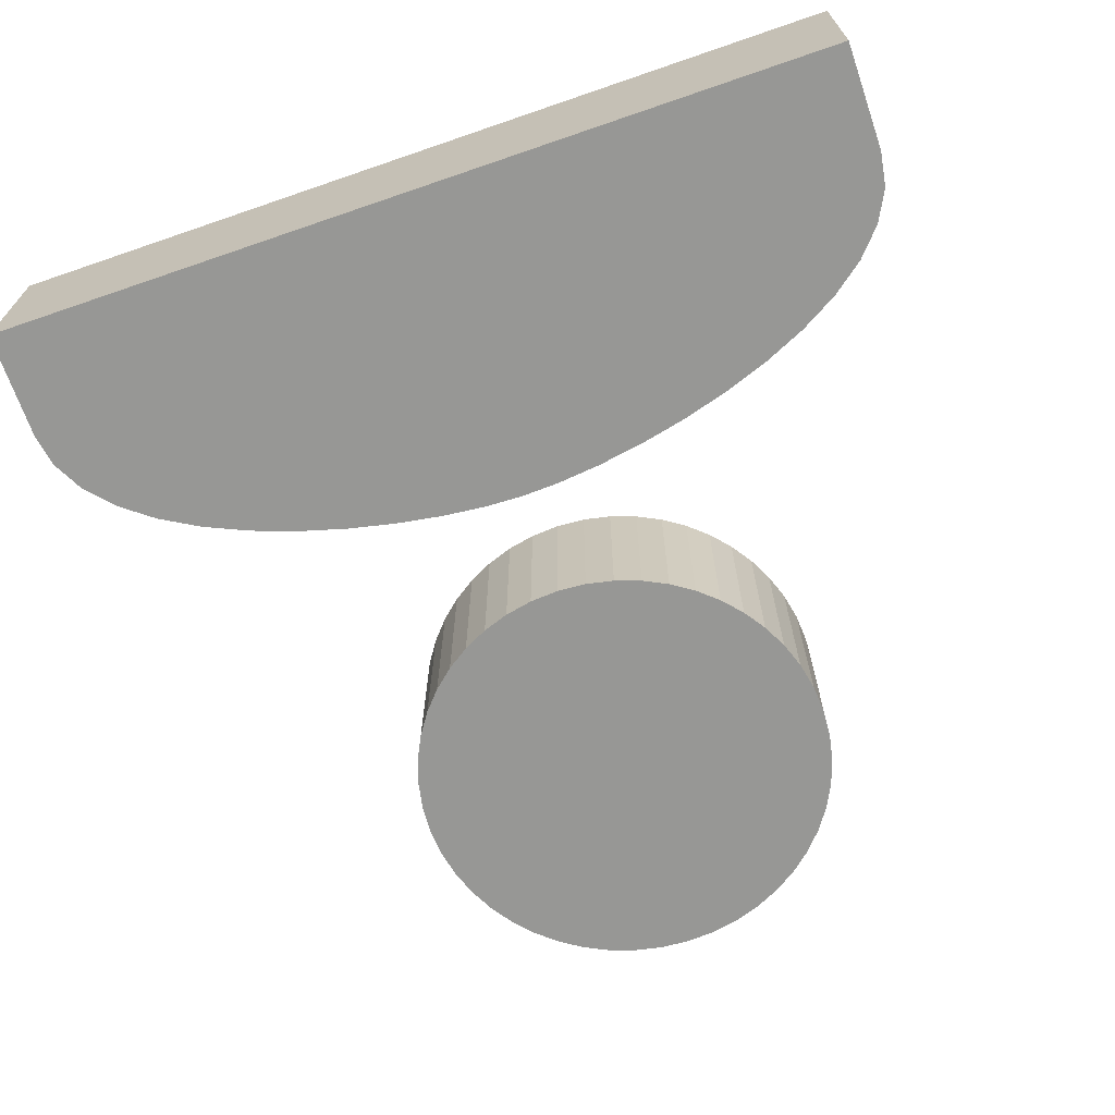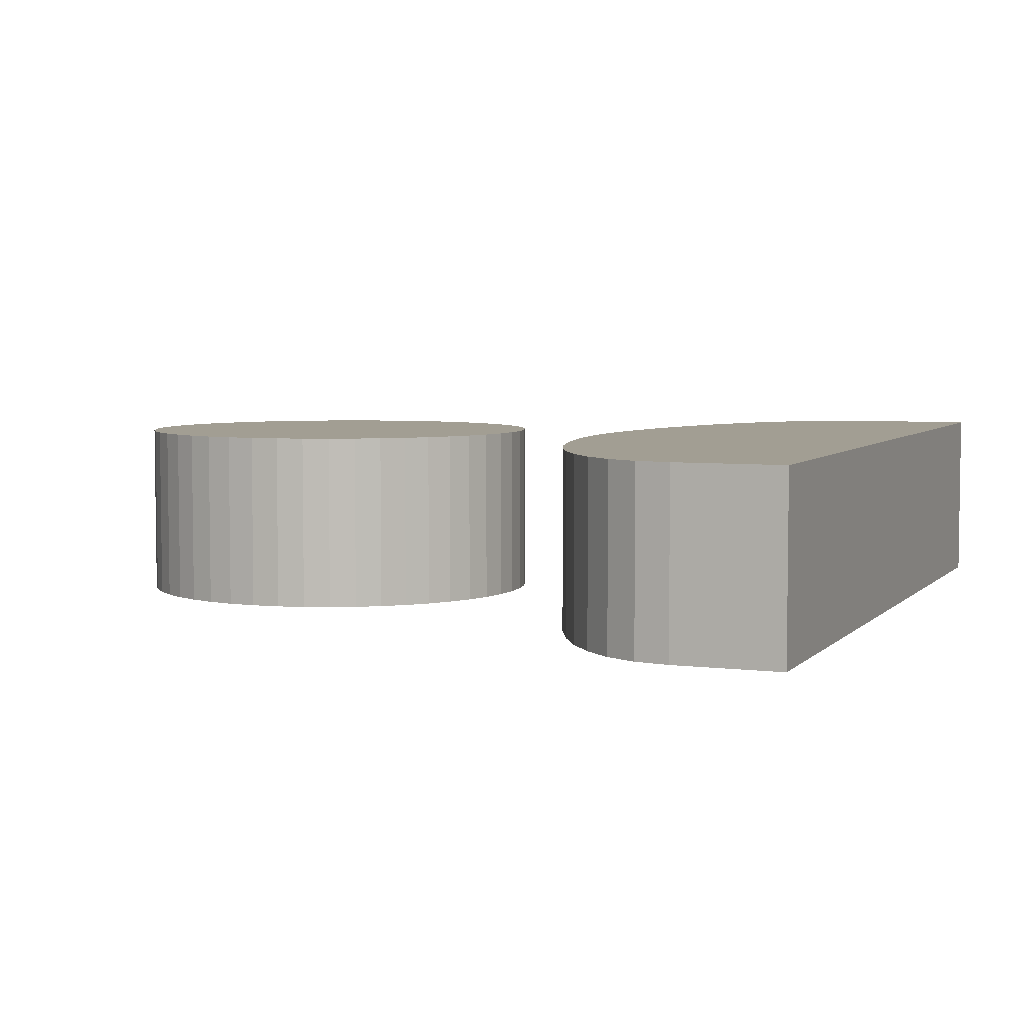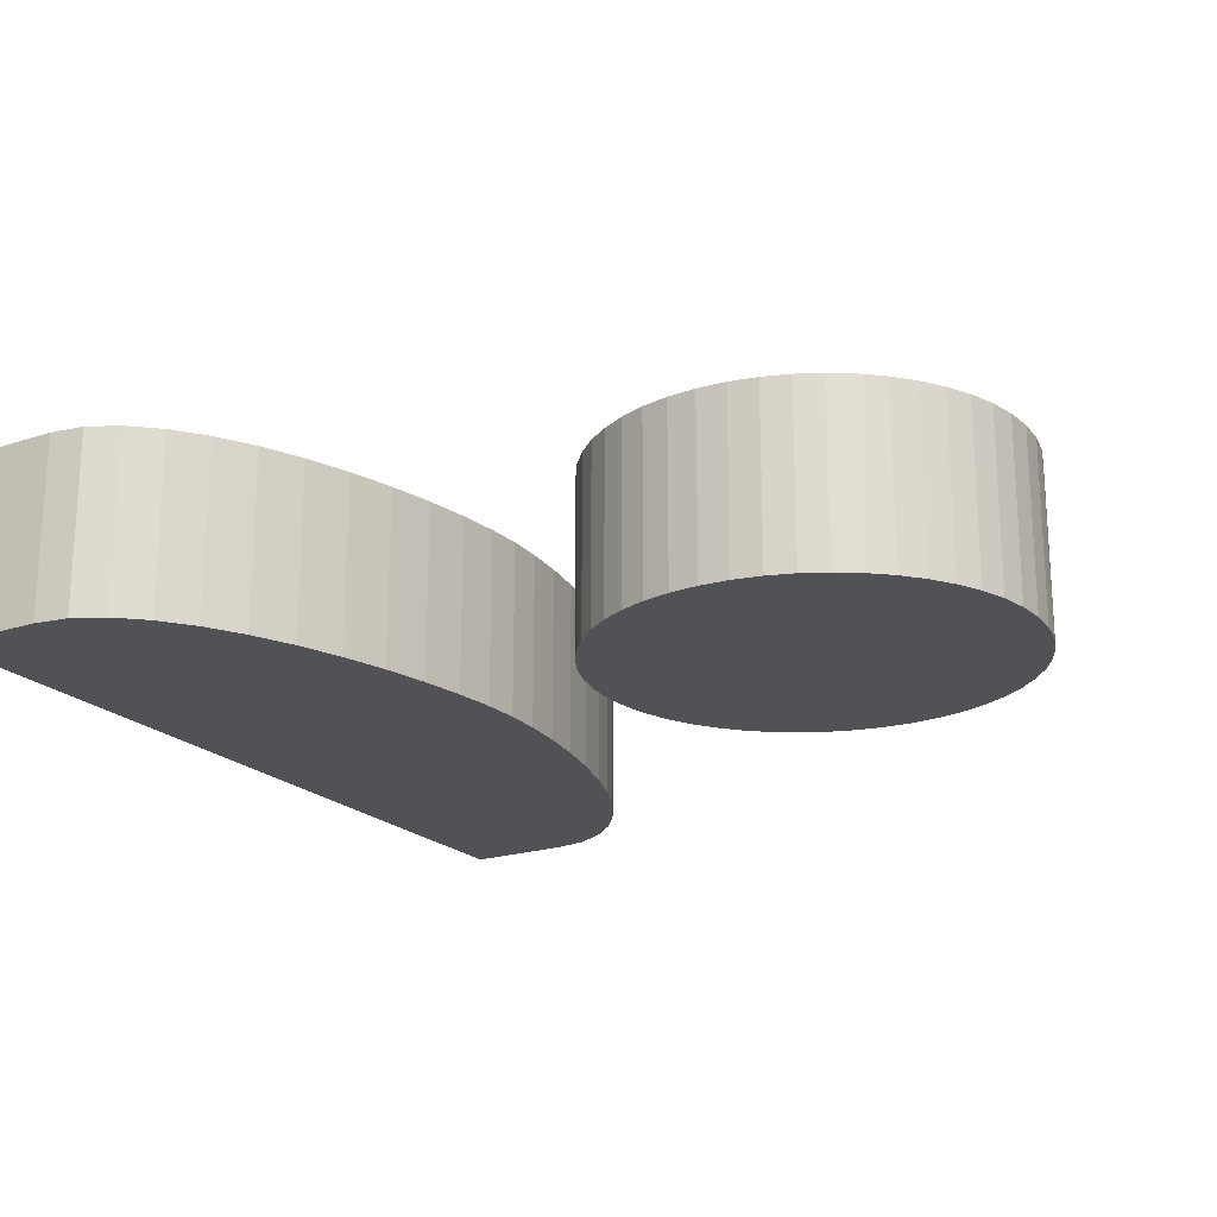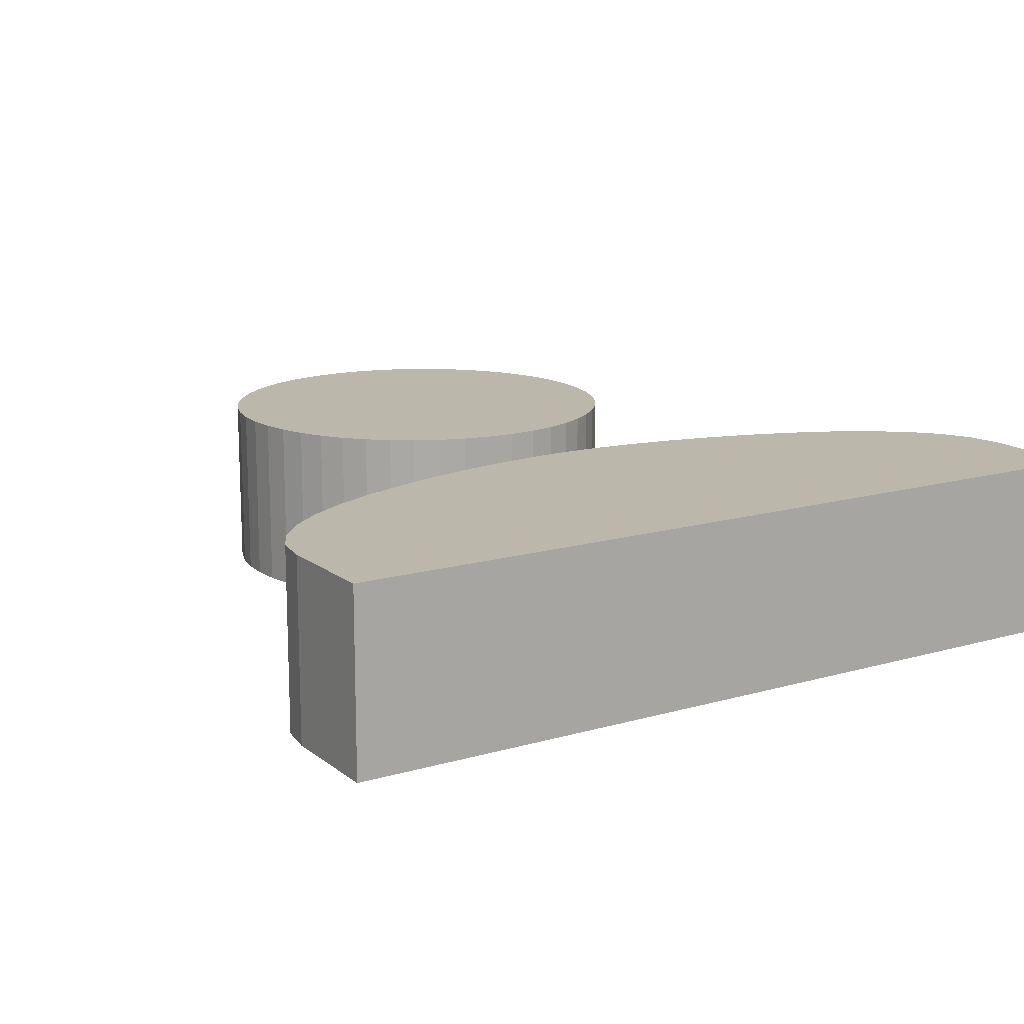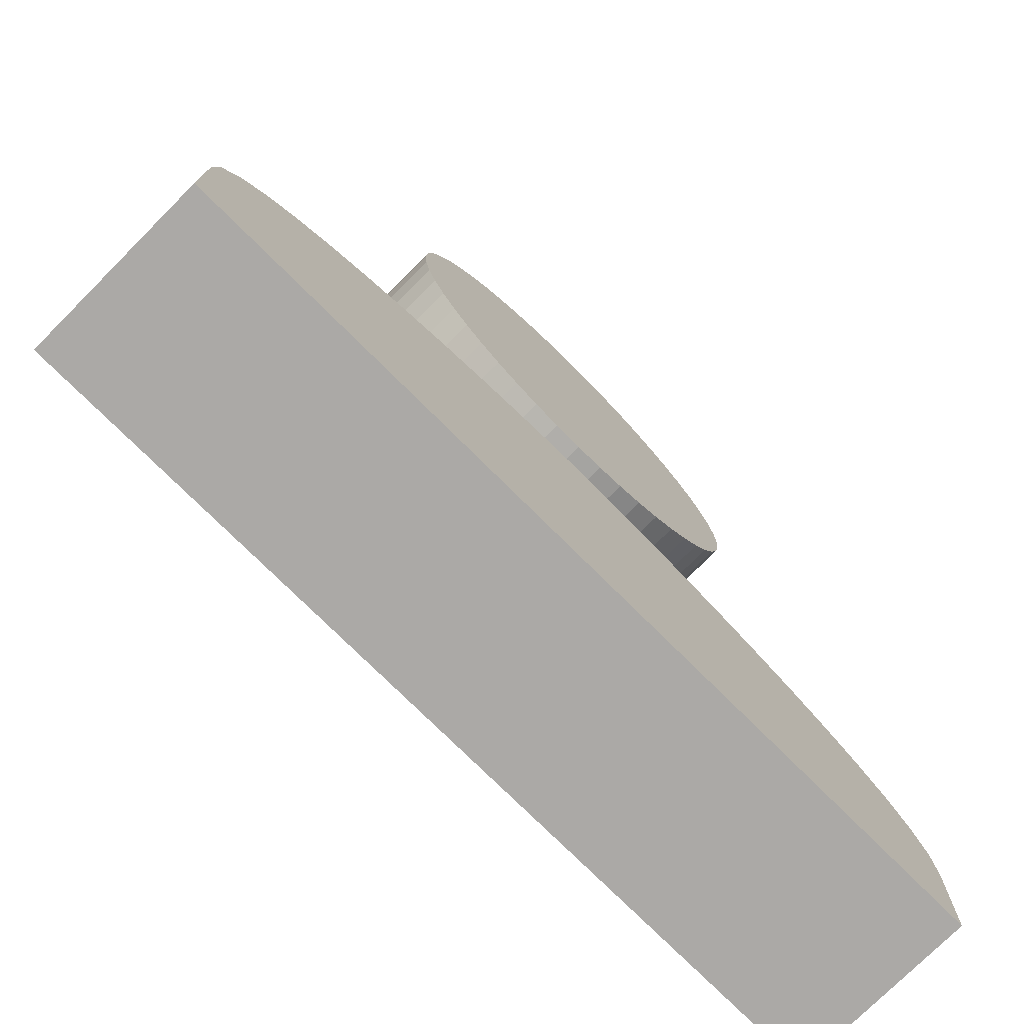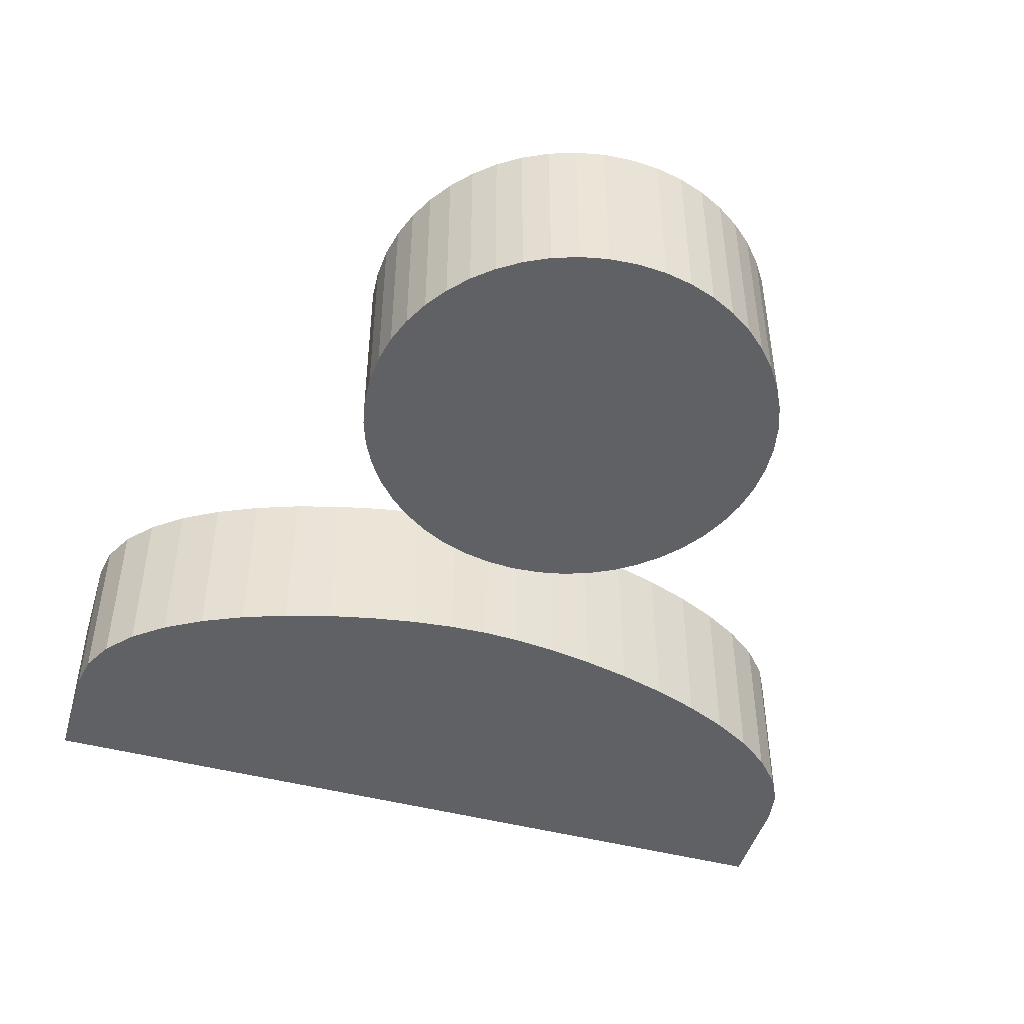
<metadata>
{"format":"obj","ext":"obj","renderer":"f3d","projection":"perspective","resolution":1024,"background":"white","views":[{"elev":-68.1,"azim":-161.0,"up":"+Y"},{"elev":5.1,"azim":111.8,"up":"+Y"},{"elev":-20.6,"azim":-59.2,"up":"+Y"},{"elev":14.5,"azim":147.8,"up":"+Y"},{"elev":-75.6,"azim":-44.9,"up":"+Z"},{"elev":-47.0,"azim":-16.6,"up":"+Y"}]}
</metadata>
<code>
o User_Curve.001
v -0.0804 -1.669 7.304
v 0.4074 -1.669 7.337
v 0.8753 -1.669 7.432
v 1.319 -1.669 7.586
v 1.734 -1.669 7.794
v 2.116 -1.669 8.052
v 2.461 -1.669 8.356
v 2.765 -1.669 8.701
v 3.023 -1.669 9.083
v 3.231 -1.669 9.498
v 3.385 -1.669 9.941
v 3.481 -1.669 10.41
v 3.513 -1.669 10.9
v 3.481 -1.669 11.38
v 3.385 -1.669 11.85
v 3.231 -1.669 12.3
v 3.023 -1.669 12.71
v 2.765 -1.669 13.09
v 2.461 -1.669 13.44
v 2.116 -1.669 13.74
v 1.734 -1.669 14
v 1.319 -1.669 14.21
v 0.8753 -1.669 14.36
v 0.4074 -1.669 14.46
v -0.0804 -1.669 14.49
v -0.5682 -1.669 14.46
v -1.036 -1.669 14.36
v -1.48 -1.669 14.21
v -1.895 -1.669 14
v -2.277 -1.669 13.74
v -2.622 -1.669 13.44
v -2.926 -1.669 13.09
v -3.184 -1.669 12.71
v -3.392 -1.669 12.3
v -3.546 -1.669 11.85
v -3.641 -1.669 11.38
v -3.674 -1.669 10.9
v -3.641 -1.669 10.41
v -3.546 -1.669 9.941
v -3.392 -1.669 9.498
v -3.184 -1.669 9.083
v -2.926 -1.669 8.701
v -2.622 -1.669 8.356
v -2.277 -1.669 8.052
v -1.895 -1.669 7.794
v -1.48 -1.669 7.586
v -1.036 -1.669 7.432
v -0.5682 -1.669 7.337
v -0.0804 -1.669 5.507
v -0.7258 -1.669 5.482
v -1.446 -1.669 5.407
v -2.216 -1.669 5.282
v -3.01 -1.669 5.107
v -3.804 -1.669 4.882
v -4.574 -1.669 4.607
v -5.293 -1.669 4.282
v -5.938 -1.669 3.908
v -6.482 -1.669 3.484
v -6.902 -1.669 3.01
v -7.172 -1.669 2.487
v -7.268 -1.669 1.914
v -7.268 -1.669 1.879
v -7.268 -1.669 1.781
v -7.268 -1.669 1.634
v -7.268 -1.669 1.448
v -7.268 -1.669 1.238
v -7.268 -1.669 1.016
v -7.268 -1.669 0.7935
v -7.268 -1.669 0.5835
v -7.268 -1.669 0.3984
v -7.268 -1.669 0.2508
v -7.268 -1.669 0.153
v -7.268 -1.669 0.1177
v 7.107 -1.669 0.1177
v 7.107 -1.669 1.914
v 7.012 -1.669 2.487
v 6.741 -1.669 3.01
v 6.322 -1.669 3.484
v 5.777 -1.669 3.908
v 5.132 -1.669 4.282
v 4.413 -1.669 4.607
v 3.644 -1.669 4.882
v 2.849 -1.669 5.107
v 2.055 -1.669 5.282
v 1.285 -1.669 5.407
v 0.565 -1.669 5.482
v -0.0804 1.357 7.304
v 0.4074 1.357 7.337
v 0.8753 1.357 7.432
v 1.319 1.357 7.586
v 1.734 1.357 7.794
v 2.116 1.357 8.052
v 2.461 1.357 8.356
v 2.765 1.357 8.701
v 3.023 1.357 9.083
v 3.231 1.357 9.498
v 3.385 1.357 9.941
v 3.481 1.357 10.41
v 3.513 1.357 10.9
v 3.481 1.357 11.38
v 3.385 1.357 11.85
v 3.231 1.357 12.3
v 3.023 1.357 12.71
v 2.765 1.357 13.09
v 2.461 1.357 13.44
v 2.116 1.357 13.74
v 1.734 1.357 14
v 1.319 1.357 14.21
v 0.8753 1.357 14.36
v 0.4074 1.357 14.46
v -0.0804 1.357 14.49
v -0.5682 1.357 14.46
v -1.036 1.357 14.36
v -1.48 1.357 14.21
v -1.895 1.357 14
v -2.277 1.357 13.74
v -2.622 1.357 13.44
v -2.926 1.357 13.09
v -3.184 1.357 12.71
v -3.392 1.357 12.3
v -3.546 1.357 11.85
v -3.641 1.357 11.38
v -3.674 1.357 10.9
v -3.641 1.357 10.41
v -3.546 1.357 9.941
v -3.392 1.357 9.498
v -3.184 1.357 9.083
v -2.926 1.357 8.701
v -2.622 1.357 8.356
v -2.277 1.357 8.052
v -1.895 1.357 7.794
v -1.48 1.357 7.586
v -1.036 1.357 7.432
v -0.5682 1.357 7.337
v -0.0804 1.357 5.507
v -0.7258 1.357 5.482
v -1.446 1.357 5.407
v -2.216 1.357 5.282
v -3.01 1.357 5.107
v -3.804 1.357 4.882
v -4.574 1.357 4.607
v -5.293 1.357 4.282
v -5.938 1.357 3.908
v -6.482 1.357 3.484
v -6.902 1.357 3.01
v -7.172 1.357 2.487
v -7.268 1.357 1.914
v -7.268 1.357 1.879
v -7.268 1.357 1.781
v -7.268 1.357 1.634
v -7.268 1.357 1.448
v -7.268 1.357 1.238
v -7.268 1.357 1.016
v -7.268 1.357 0.7935
v -7.268 1.357 0.5835
v -7.268 1.357 0.3984
v -7.268 1.357 0.2508
v -7.268 1.357 0.153
v -7.268 1.357 0.1177
v 7.107 1.357 0.1177
v 7.107 1.357 1.914
v 7.012 1.357 2.487
v 6.741 1.357 3.01
v 6.322 1.357 3.484
v 5.777 1.357 3.908
v 5.132 1.357 4.282
v 4.413 1.357 4.607
v 3.644 1.357 4.882
v 2.849 1.357 5.107
v 2.055 1.357 5.282
v 1.285 1.357 5.407
v 0.565 1.357 5.482
f 50 86 49
f 51 86 50
f 51 85 86
f 52 85 51
f 52 84 85
f 53 84 52
f 53 83 84
f 54 83 53
f 54 82 83
f 55 82 54
f 55 81 82
f 56 81 55
f 56 80 81
f 57 80 56
f 57 79 80
f 58 79 57
f 58 78 79
f 59 78 58
f 59 77 78
f 60 77 59
f 60 76 77
f 61 76 60
f 61 75 76
f 62 75 61
f 62 74 75
f 63 74 62
f 64 74 63
f 65 74 64
f 66 74 65
f 67 74 66
f 68 74 67
f 69 74 68
f 70 74 69
f 71 74 70
f 72 74 71
f 73 74 72
f 26 24 25
f 26 23 24
f 27 23 26
f 27 22 23
f 28 22 27
f 28 21 22
f 29 21 28
f 29 20 21
f 30 20 29
f 30 19 20
f 31 19 30
f 31 18 19
f 32 18 31
f 32 17 18
f 33 17 32
f 33 16 17
f 34 16 33
f 34 15 16
f 35 15 34
f 35 14 15
f 36 14 35
f 36 13 14
f 37 13 36
f 38 13 37
f 38 12 13
f 39 12 38
f 39 11 12
f 40 11 39
f 40 10 11
f 41 10 40
f 41 9 10
f 42 9 41
f 42 8 9
f 43 8 42
f 43 7 8
f 44 7 43
f 44 6 7
f 45 6 44
f 45 5 6
f 46 5 45
f 46 4 5
f 47 4 46
f 47 3 4
f 48 3 47
f 48 2 3
f 1 2 48
f 136 135 172
f 137 136 172
f 137 172 171
f 138 137 171
f 138 171 170
f 139 138 170
f 139 170 169
f 140 139 169
f 140 169 168
f 141 140 168
f 141 168 167
f 142 141 167
f 142 167 166
f 143 142 166
f 143 166 165
f 144 143 165
f 144 165 164
f 145 144 164
f 145 164 163
f 146 145 163
f 146 163 162
f 147 146 162
f 147 162 161
f 148 147 161
f 148 161 160
f 149 148 160
f 150 149 160
f 151 150 160
f 152 151 160
f 153 152 160
f 154 153 160
f 155 154 160
f 156 155 160
f 157 156 160
f 158 157 160
f 159 158 160
f 112 111 110
f 112 110 109
f 113 112 109
f 113 109 108
f 114 113 108
f 114 108 107
f 115 114 107
f 115 107 106
f 116 115 106
f 116 106 105
f 117 116 105
f 117 105 104
f 118 117 104
f 118 104 103
f 119 118 103
f 119 103 102
f 120 119 102
f 120 102 101
f 121 120 101
f 121 101 100
f 122 121 100
f 122 100 99
f 123 122 99
f 124 123 99
f 124 99 98
f 125 124 98
f 125 98 97
f 126 125 97
f 126 97 96
f 127 126 96
f 127 96 95
f 128 127 95
f 128 95 94
f 129 128 94
f 129 94 93
f 130 129 93
f 130 93 92
f 131 130 92
f 131 92 91
f 132 131 91
f 132 91 90
f 133 132 90
f 133 90 89
f 134 133 89
f 134 89 88
f 87 134 88
f 31 117 118 32
f 73 159 160 74
f 75 161 162 76
f 5 91 92 6
f 25 111 112 26
f 61 147 148 62
f 45 131 132 46
f 81 167 168 82
f 11 97 98 12
f 17 103 104 18
f 24 110 111 25
f 55 141 142 56
f 39 125 126 40
f 32 118 119 33
f 74 160 161 75
f 4 90 91 5
f 23 109 110 24
f 62 148 149 63
f 46 132 133 47
f 26 112 113 27
f 80 166 167 81
f 10 96 97 11
f 49 135 136 50
f 16 102 103 17
f 63 149 150 64
f 56 142 143 57
f 40 126 127 41
f 33 119 120 34
f 3 89 90 4
f 86 172 135 49
f 22 108 109 23
f 64 150 151 65
f 47 133 134 48
f 50 136 137 51
f 27 113 114 28
f 79 165 166 80
f 9 95 96 10
f 15 101 102 16
f 65 151 152 66
f 57 143 144 58
f 41 127 128 42
f 34 120 121 35
f 2 88 89 3
f 85 171 172 86
f 21 107 108 22
f 66 152 153 67
f 48 134 87 1
f 51 137 138 52
f 28 114 115 29
f 1 87 88 2
f 78 164 165 79
f 8 94 95 9
f 14 100 101 15
f 67 153 154 68
f 58 144 145 59
f 42 128 129 43
f 35 121 122 36
f 84 170 171 85
f 20 106 107 21
f 68 154 155 69
f 52 138 139 53
f 29 115 116 30
f 77 163 164 78
f 7 93 94 8
f 13 99 100 14
f 69 155 156 70
f 59 145 146 60
f 43 129 130 44
f 36 122 123 37
f 83 169 170 84
f 19 105 106 20
f 70 156 157 71
f 53 139 140 54
f 37 123 124 38
f 30 116 117 31
f 76 162 163 77
f 6 92 93 7
f 71 157 158 72
f 60 146 147 61
f 44 130 131 45
f 82 168 169 83
f 12 98 99 13
f 18 104 105 19
f 72 158 159 73
f 54 140 141 55
f 38 124 125 39

</code>
